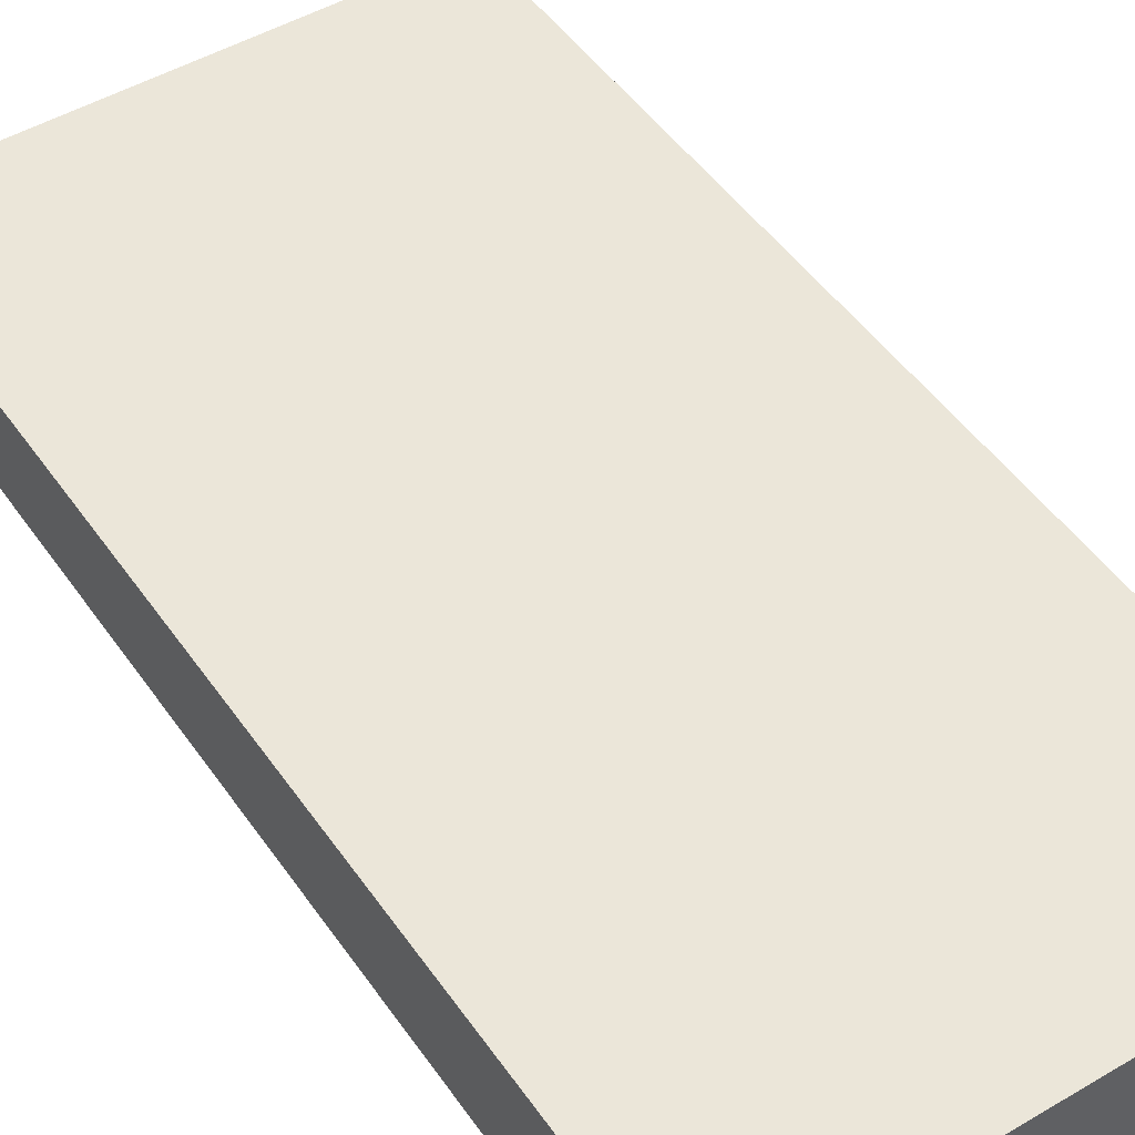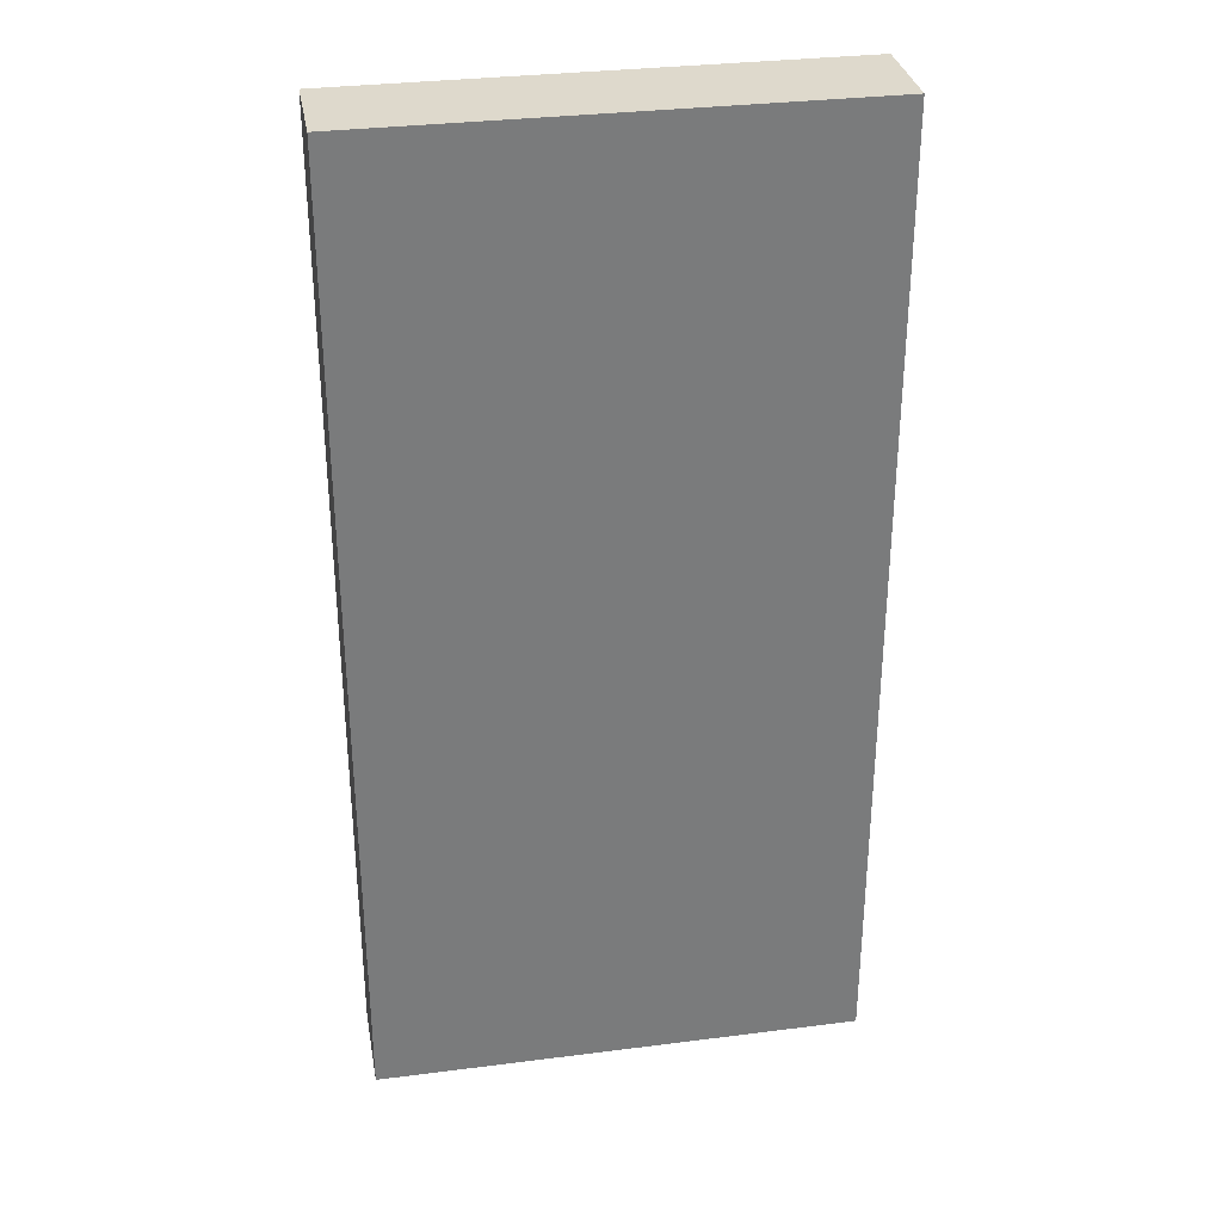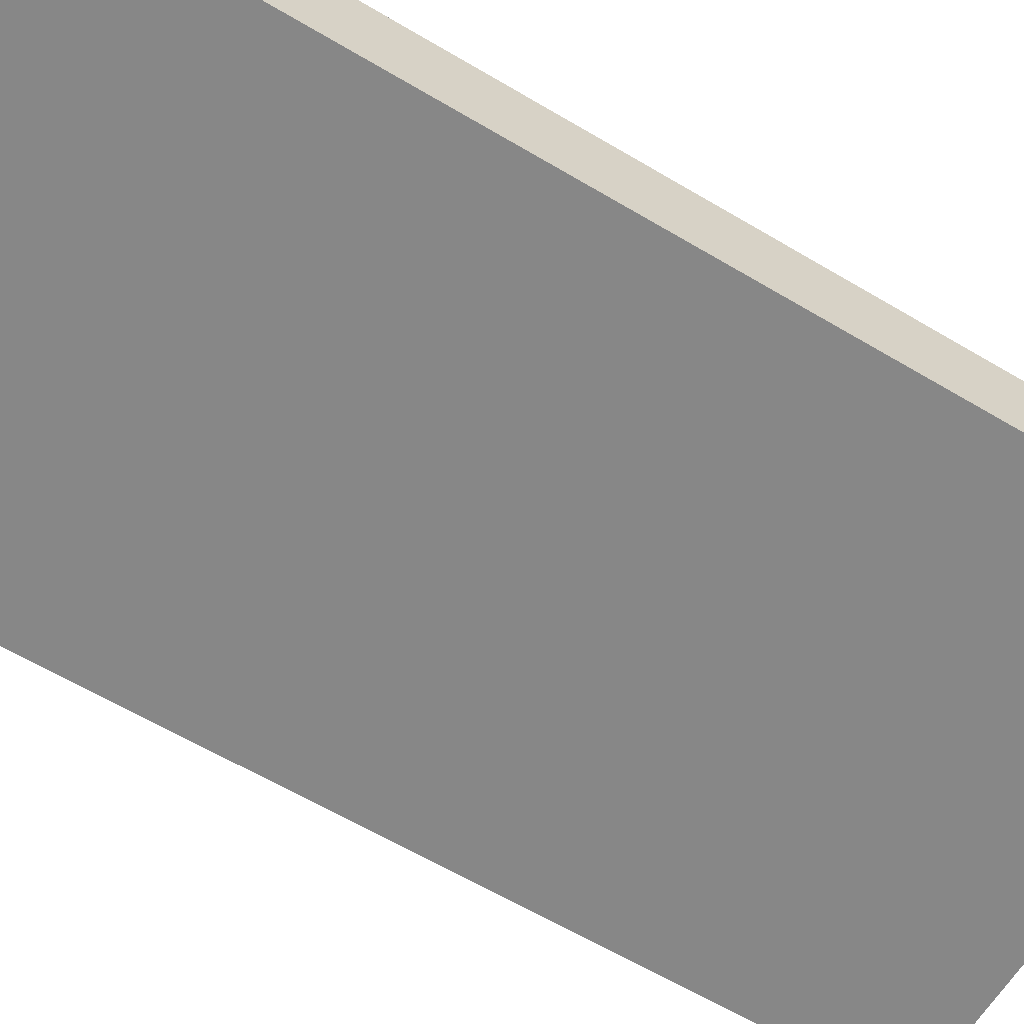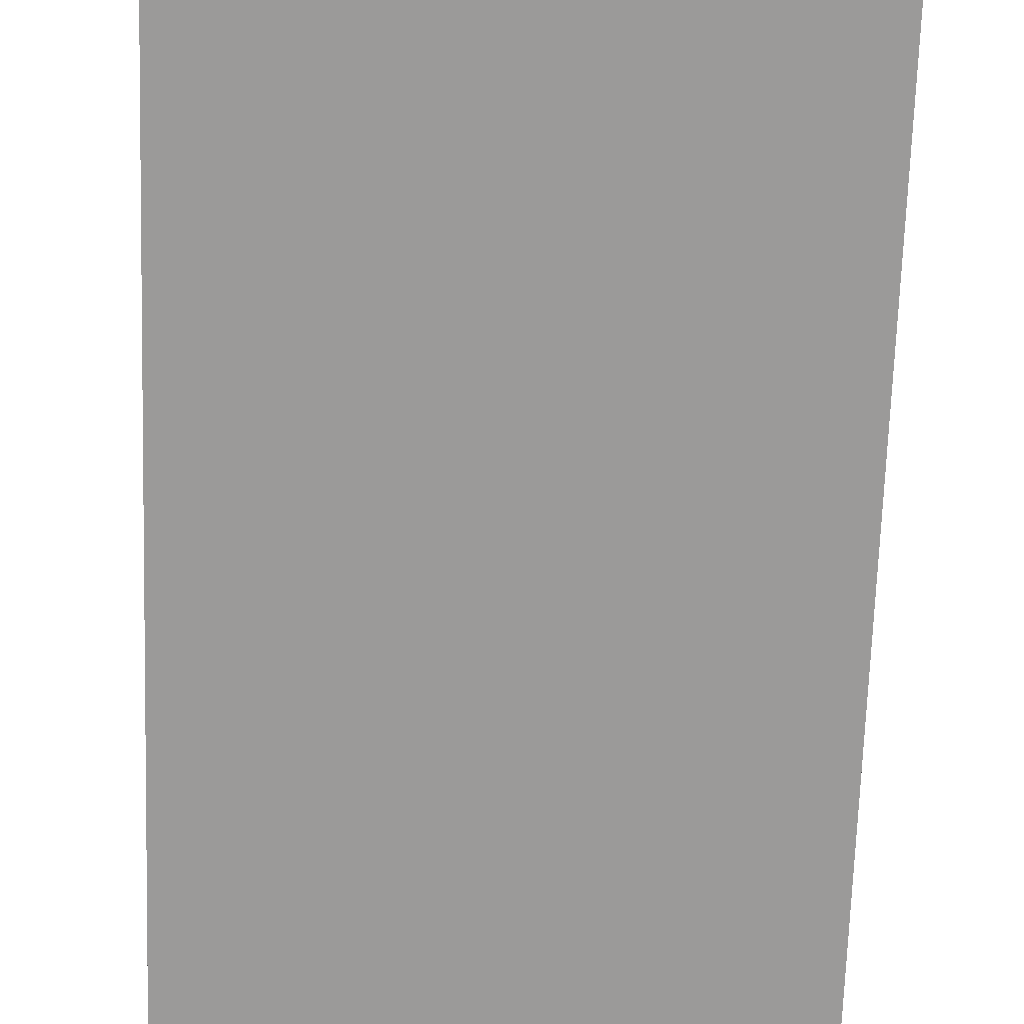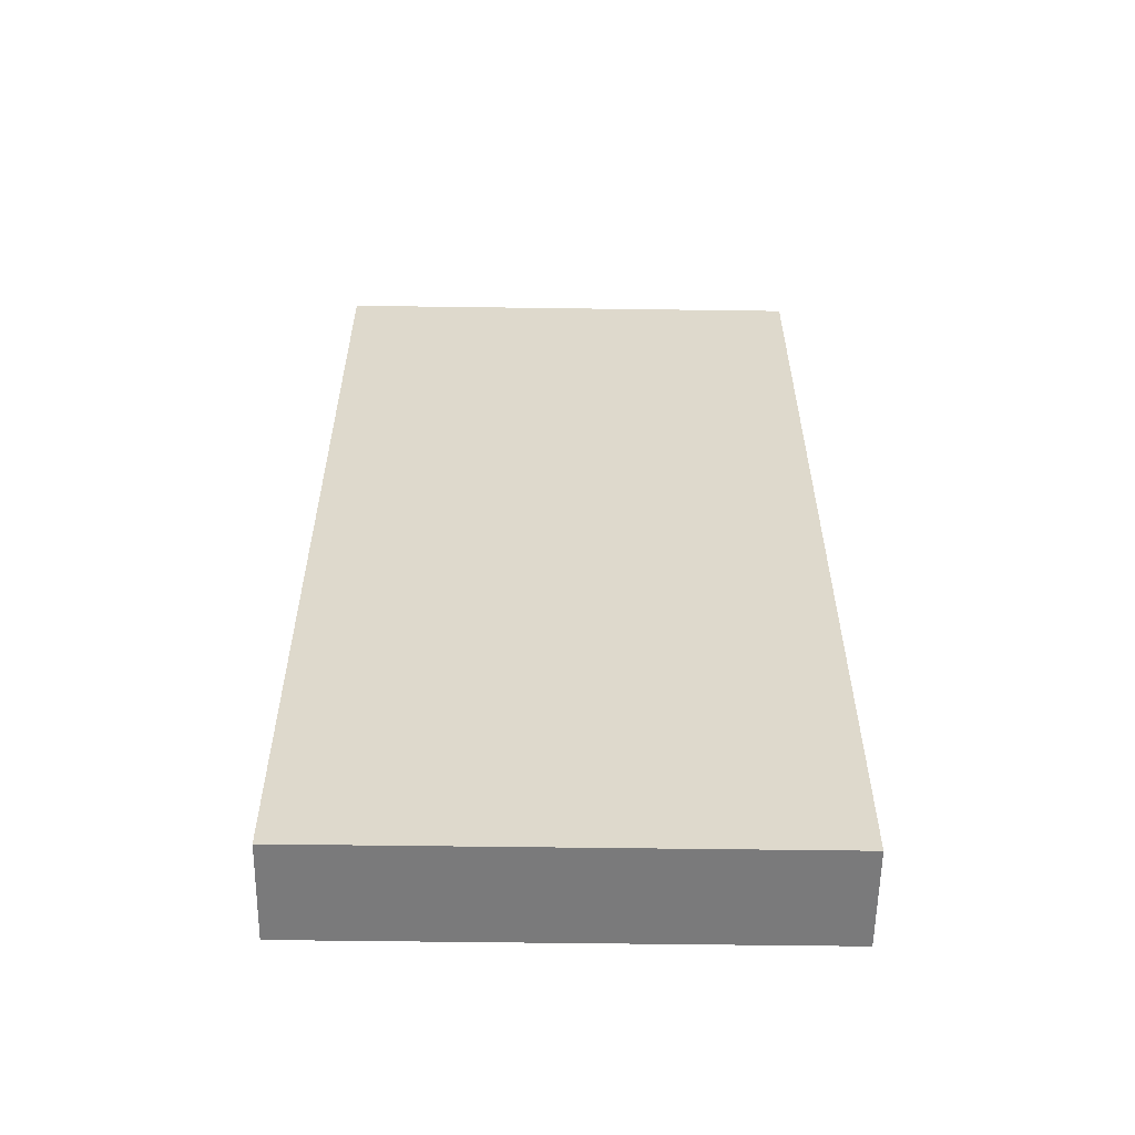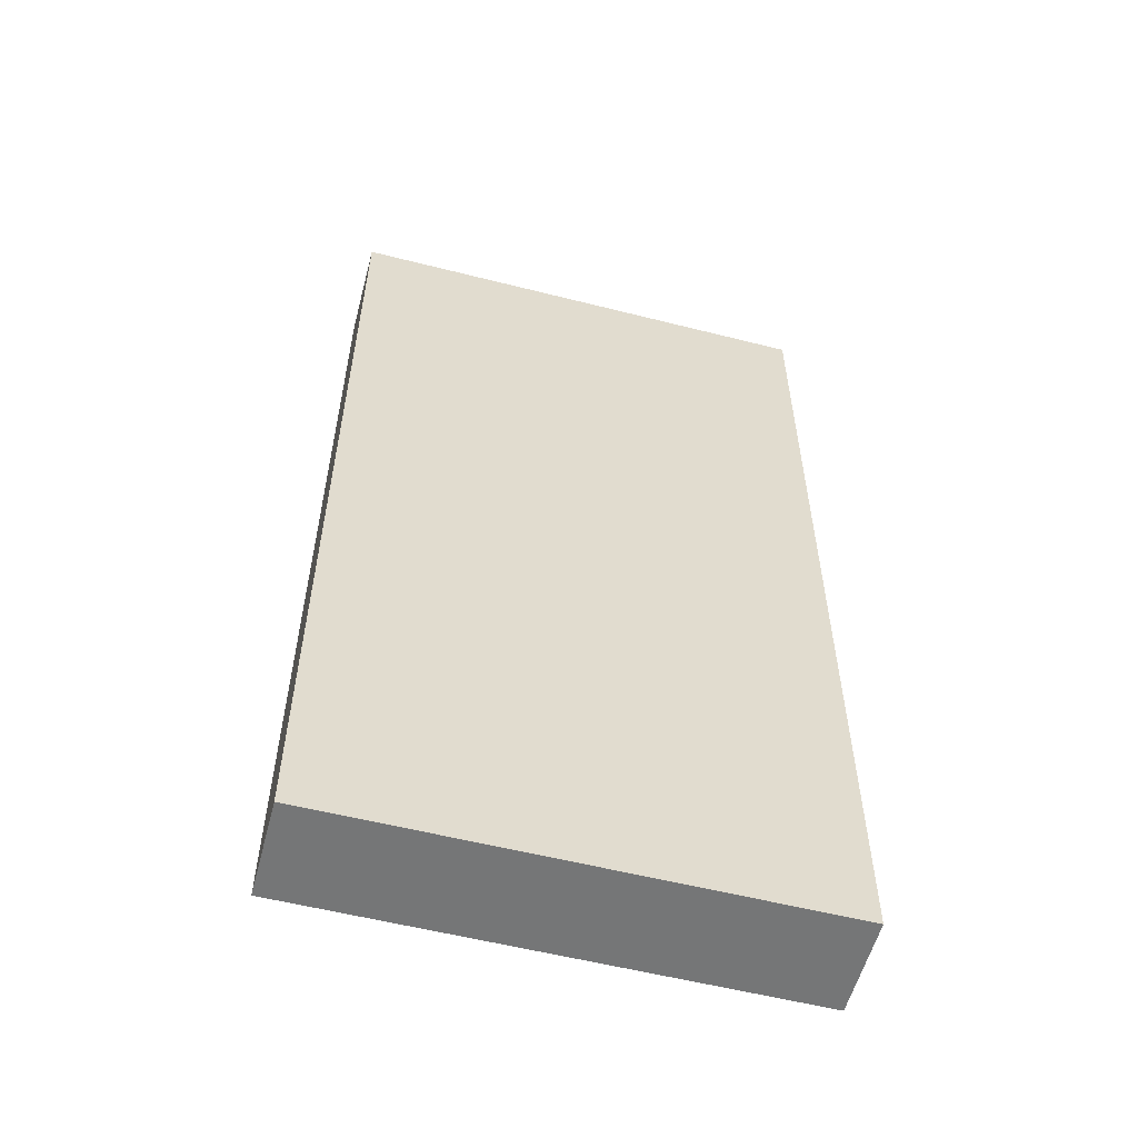
<metadata>
{"format":"obj","ext":"obj","renderer":"f3d","projection":"perspective","resolution":1024,"background":"white","views":[{"elev":48.5,"azim":146.7,"up":"+Y"},{"elev":32.1,"azim":169.9,"up":"+Z"},{"elev":-62.4,"azim":-121.1,"up":"+Y"},{"elev":-69.5,"azim":-1.9,"up":"+Y"},{"elev":-58.1,"azim":179.2,"up":"+Z"},{"elev":-56.7,"azim":165.2,"up":"+Z"}]}
</metadata>
<code>
g pb_Mesh95260
v -0 0 0
v -5 0 0
v -1.907e-06 1 0
v -5 1 0
v -5 0 0
v -5 0 -10
v -5 1 0
v -5 1 -10
v -5 0 -10
v -0 0 -10
v -5 1 -10
v -1.907e-06 1 -10
v -0 0 -10
v -0 0 0
v -1.907e-06 1 -10
v -1.907e-06 1 0
v -1.907e-06 1 0
v -5 1 0
v -1.907e-06 1 -10
v -5 1 -10
v -0 0 -10
v -5 0 -10
v -0 0 0
v -5 0 0
g pb_Mesh95260_0
f 3 2 1
f 3 4 2
f 7 6 5
f 7 8 6
f 11 10 9
f 11 12 10
f 15 14 13
f 15 16 14
f 19 18 17
f 19 20 18
f 23 22 21
f 23 24 22

</code>
